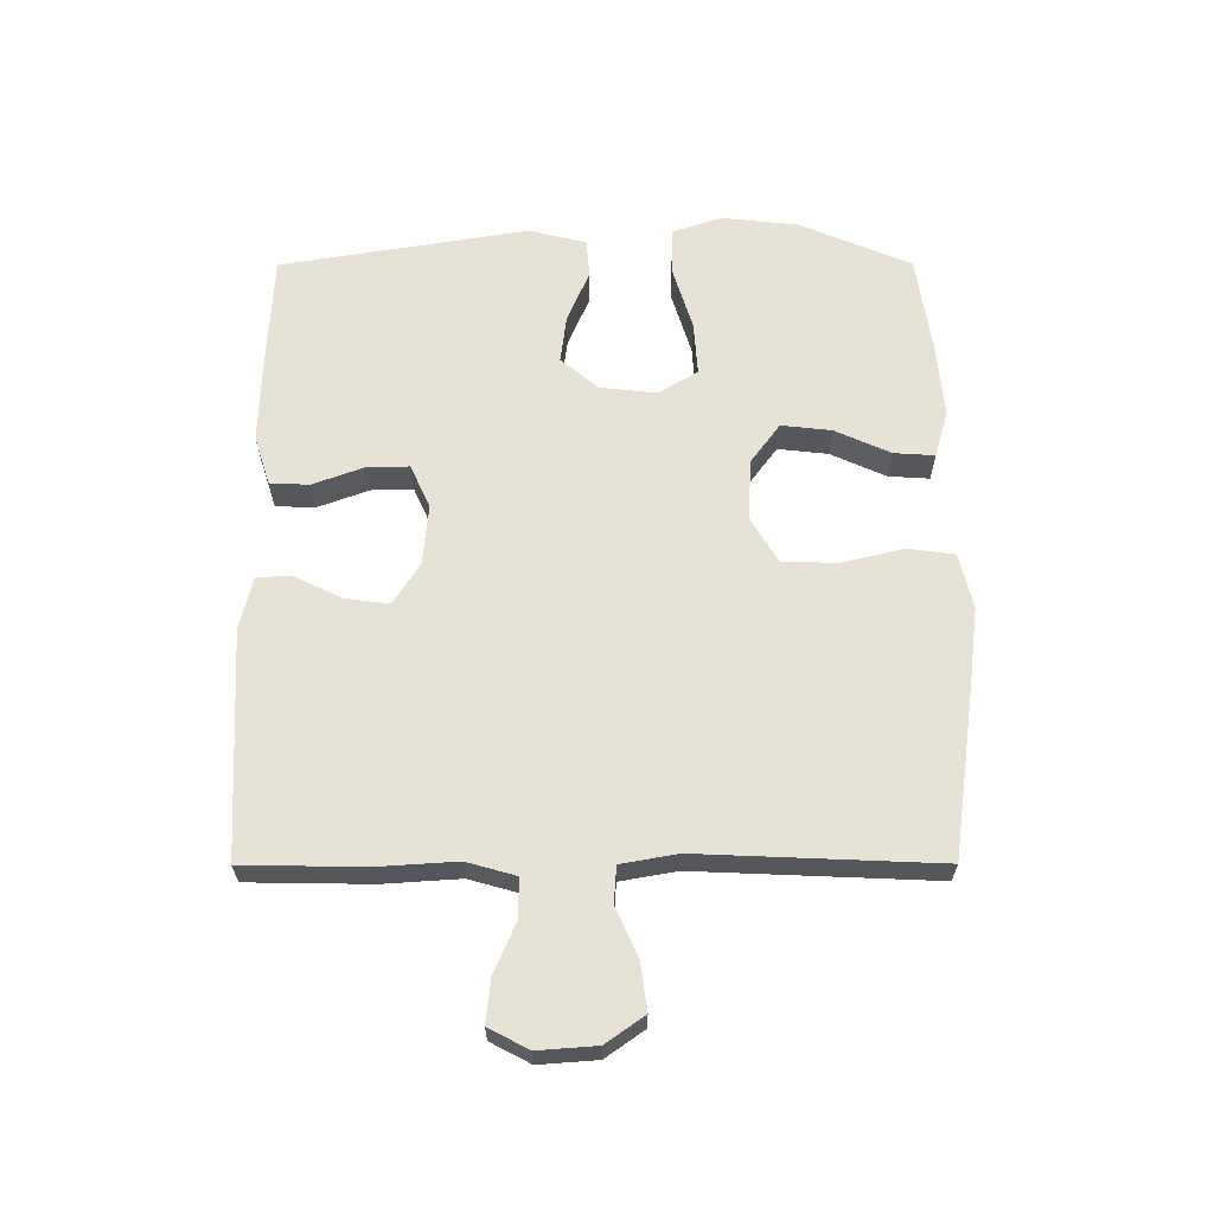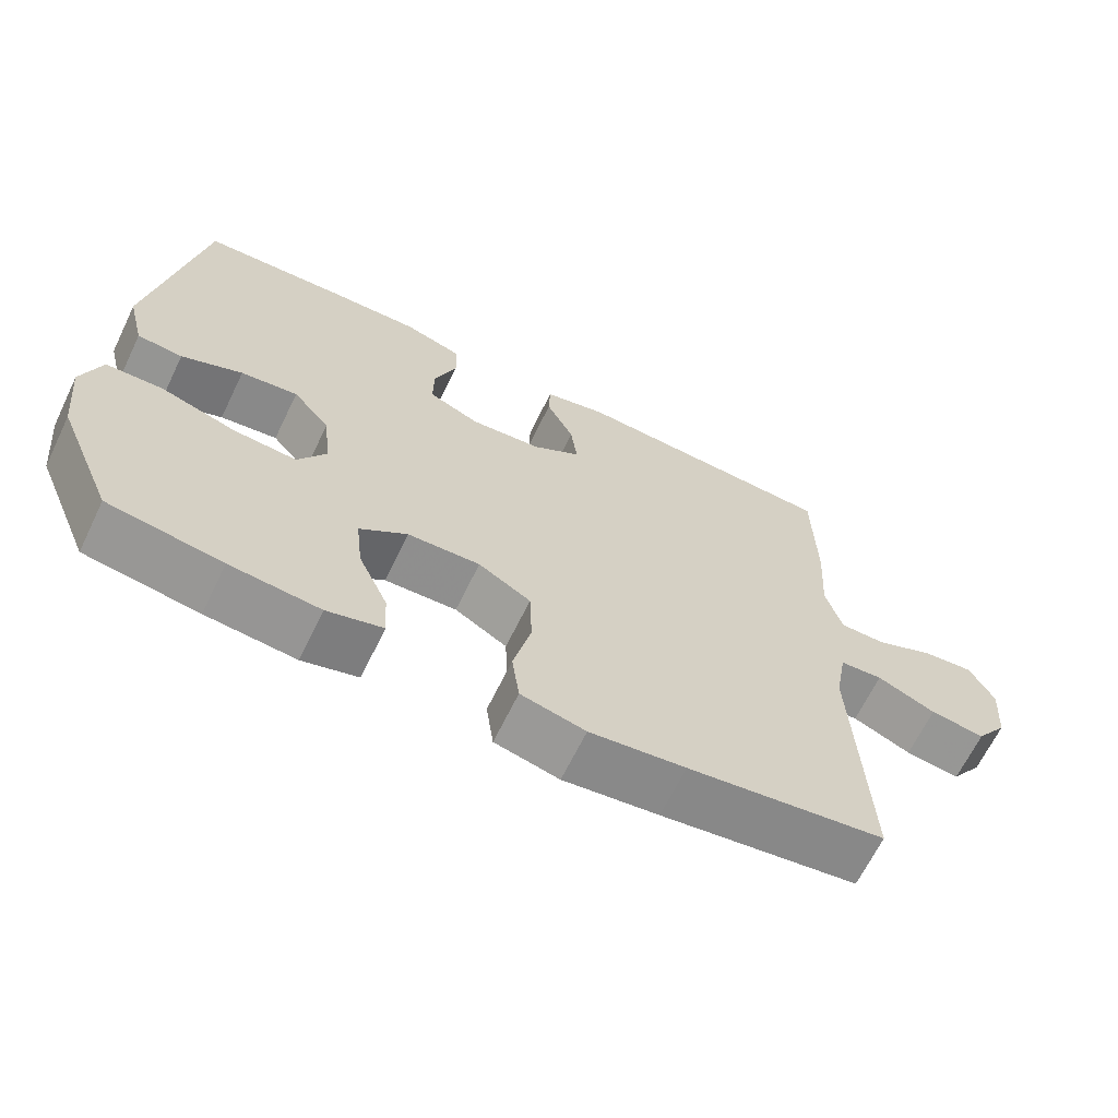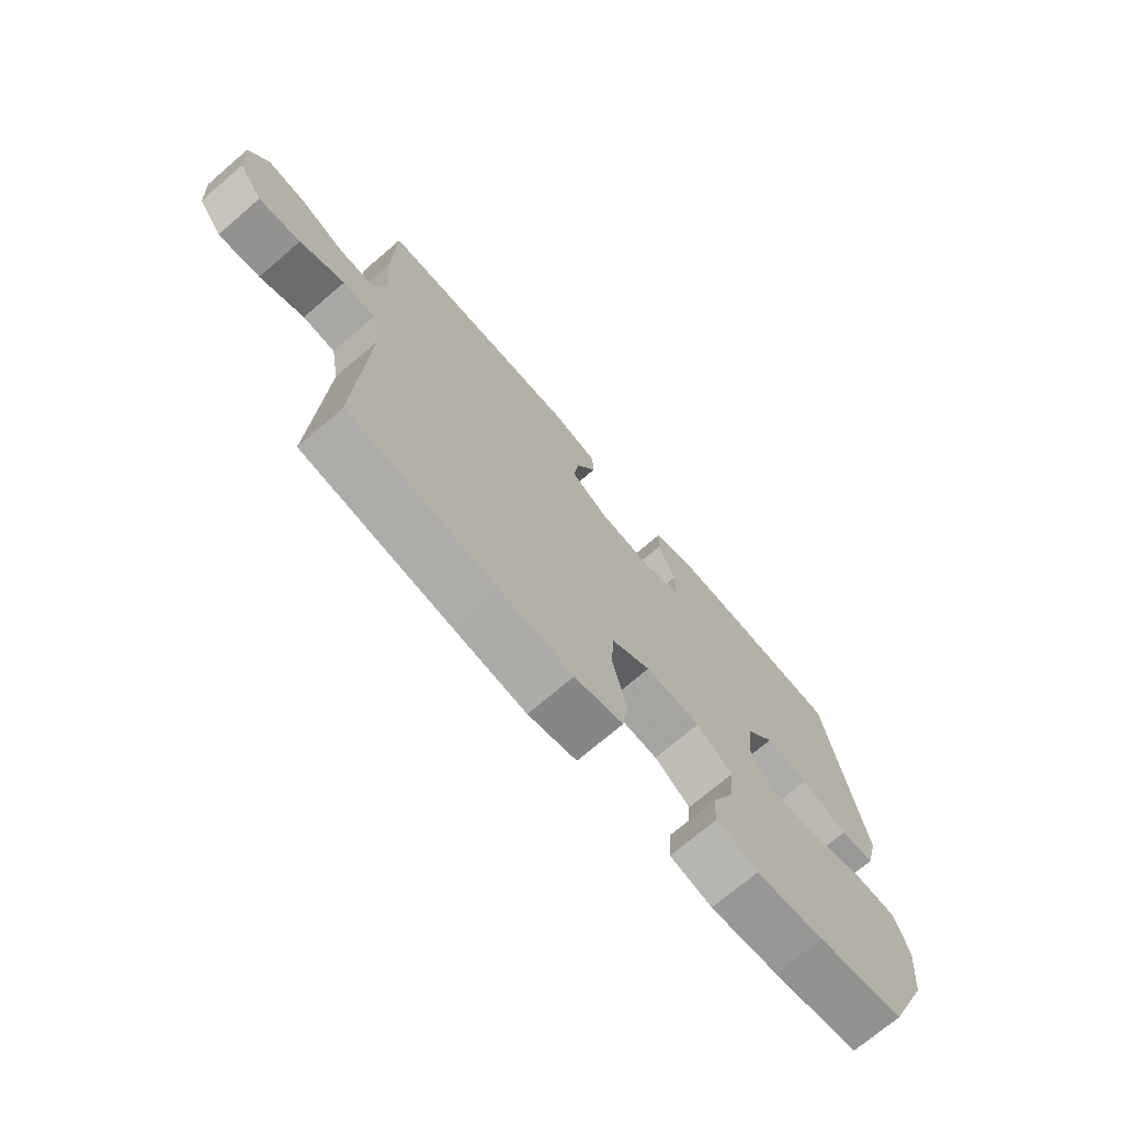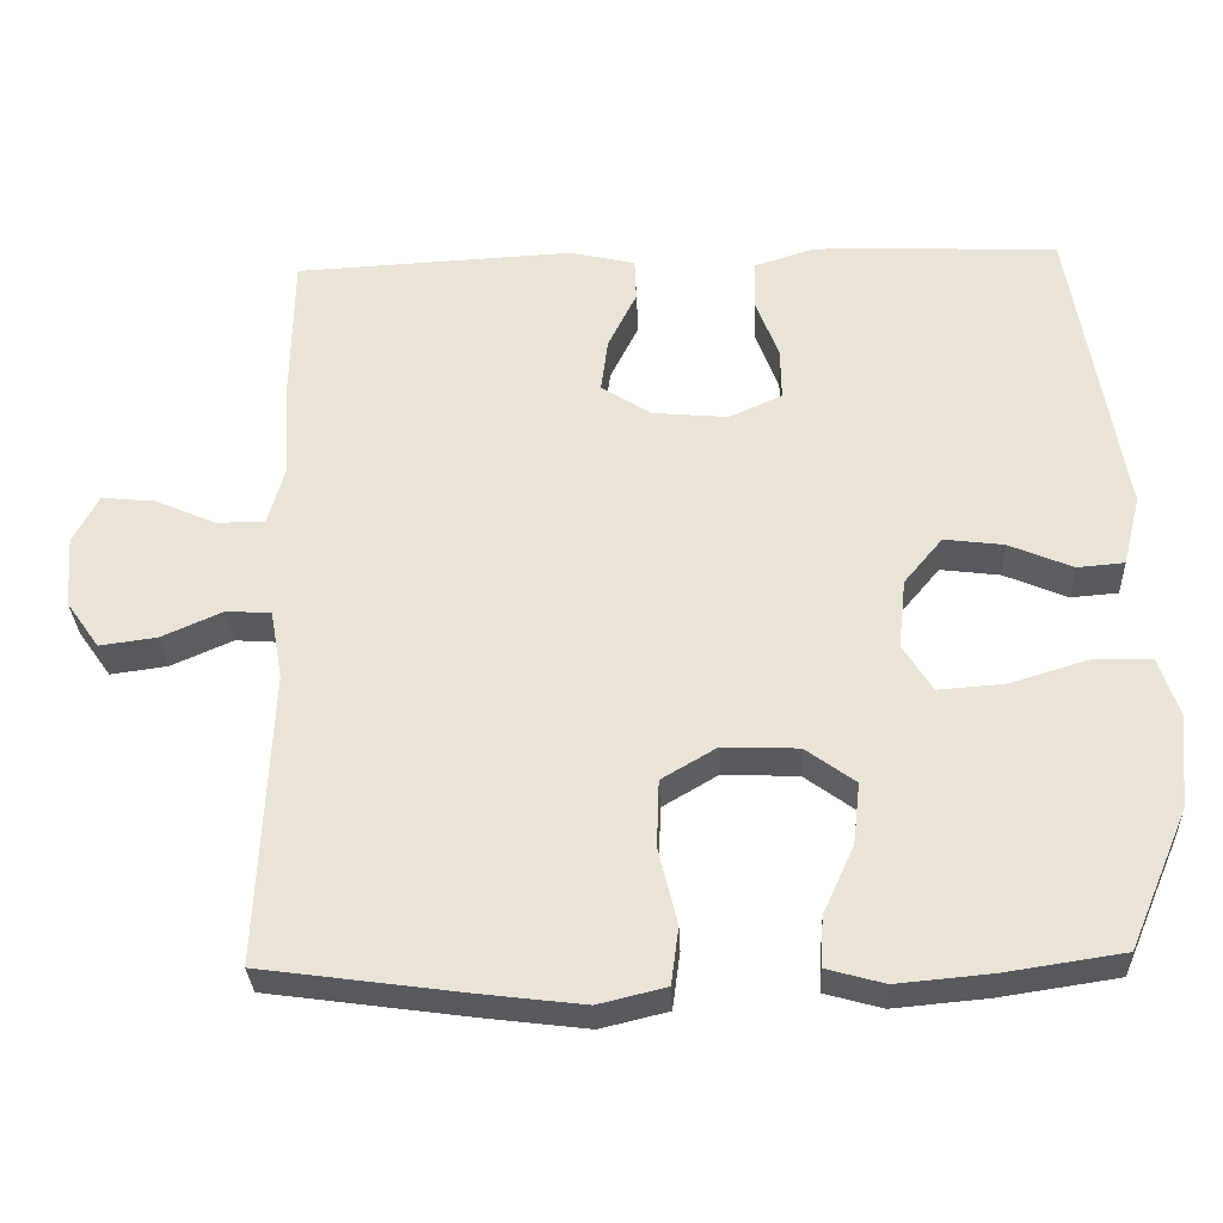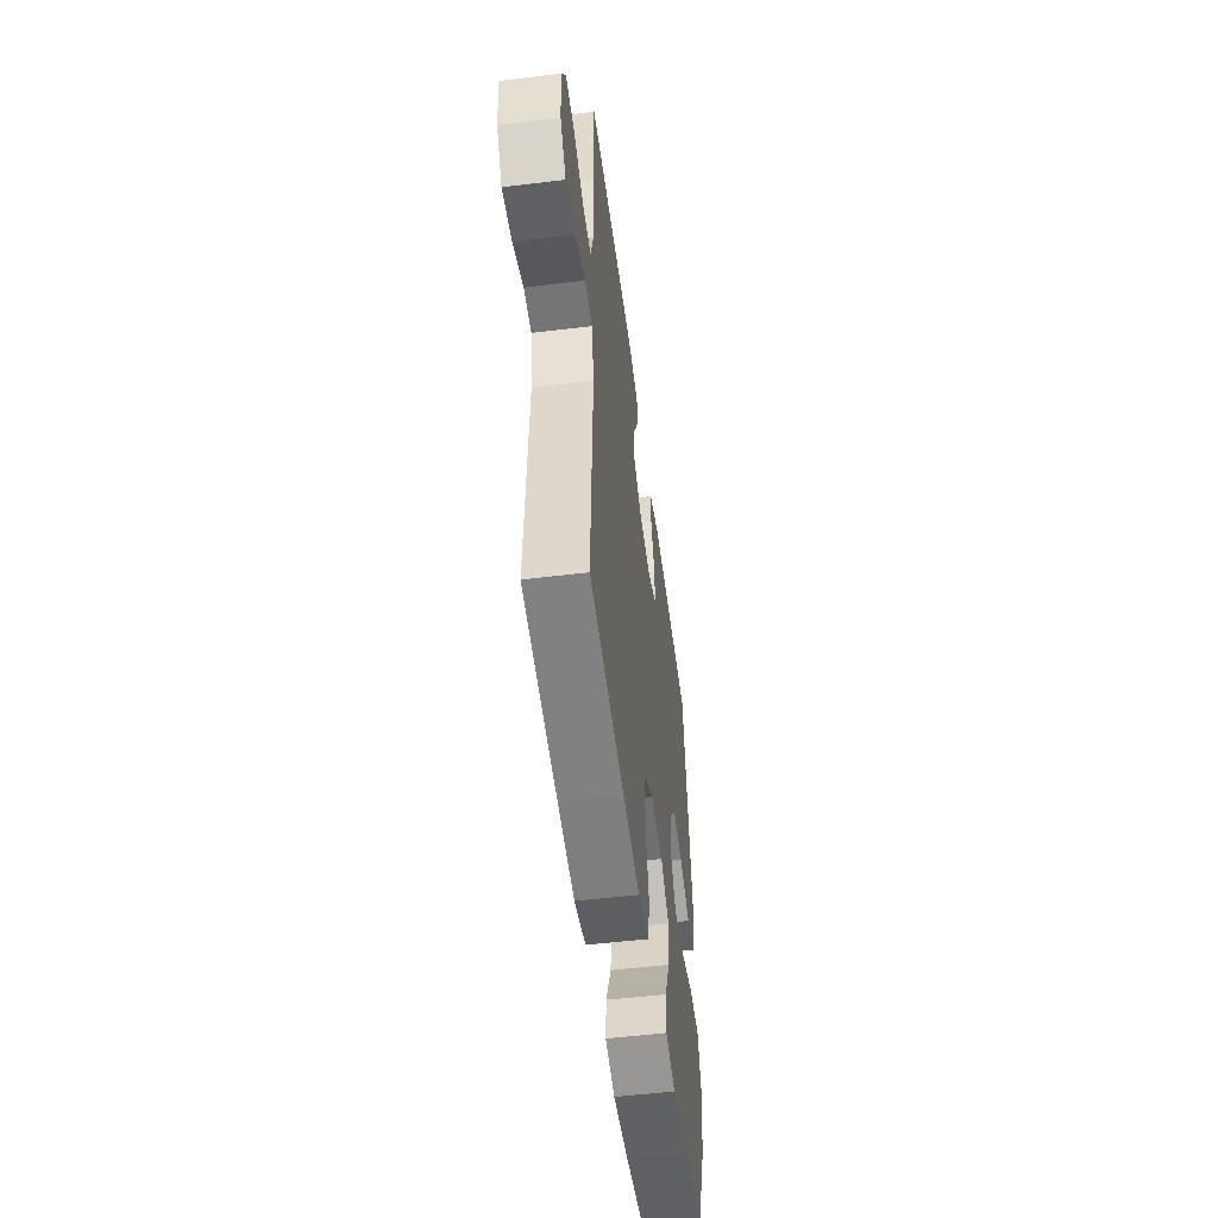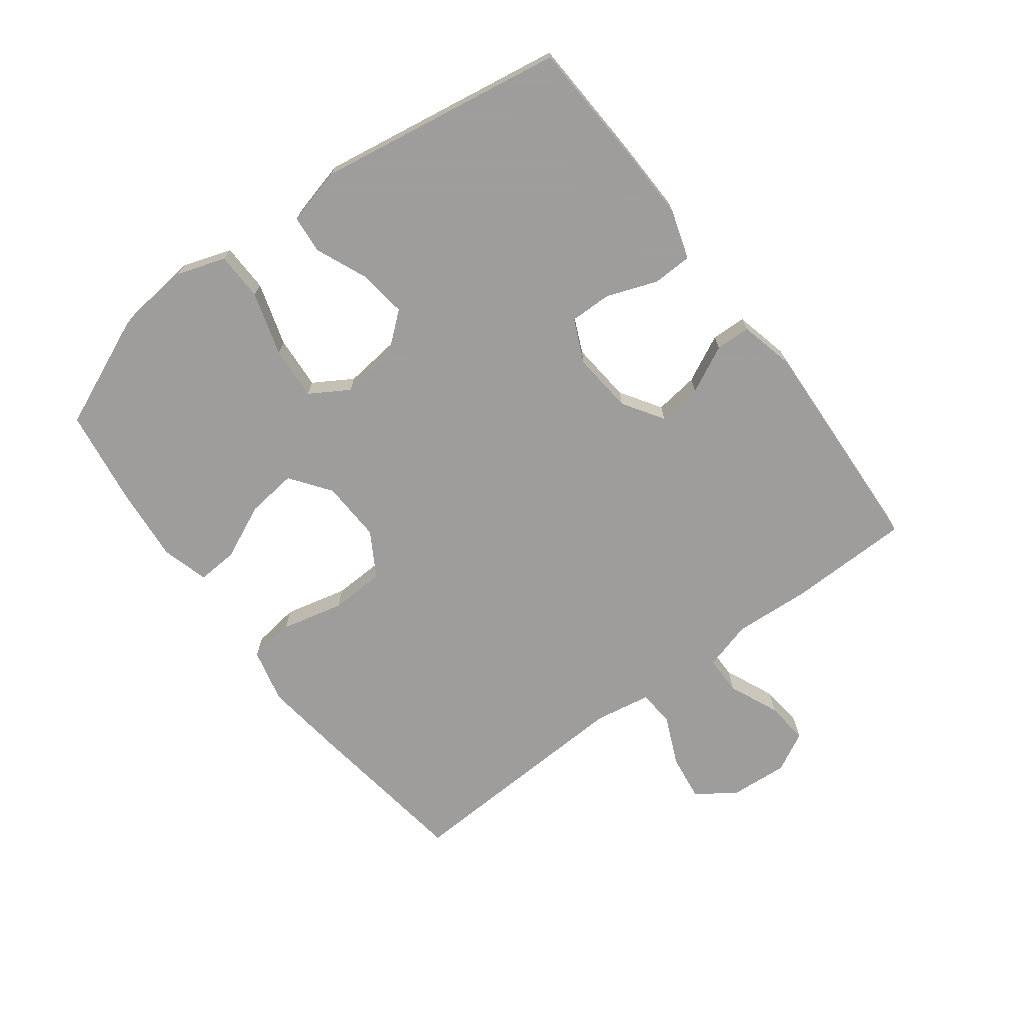
<metadata>
{"format":"obj","ext":"obj","renderer":"f3d","projection":"perspective","resolution":1024,"background":"white","views":[{"elev":63.3,"azim":89.9,"up":"+Y"},{"elev":-65.9,"azim":-25.9,"up":"+Z"},{"elev":-72.0,"azim":130.6,"up":"+Z"},{"elev":-31.3,"azim":-177.5,"up":"+Z"},{"elev":-52.6,"azim":97.5,"up":"+Z"},{"elev":-70.7,"azim":-53.0,"up":"+Y"}]}
</metadata>
<code>
v 0.5 0.07 -0.5
v 0.234 0.07 -0.537
v 0.105 0.07 -0.553
v 0.018 0.07 -0.532
v 0.008 0.07 -0.458
v 0.032 0.07 -0.358
v 0.029 0.07 -0.271
v -0.042 0.07 -0.229
v -0.14 0.07 -0.233
v -0.204 0.07 -0.28
v -0.195 0.07 -0.36
v -0.155 0.07 -0.448
v -0.151 0.07 -0.513
v -0.226 0.07 -0.534
v -0.347 0.07 -0.523
v -0.5 0.07 -0.5
v -0.576 0.07 -0.322
v -0.589 0.07 -0.201
v -0.563 0.07 -0.123
v -0.486 0.07 -0.121
v -0.385 0.07 -0.152
v -0.3 0.07 -0.158
v -0.262 0.07 -0.096
v -0.272 0.07 -0.006
v -0.322 0.07 0.054
v -0.399 0.07 0.044
v -0.481 0.07 0.009
v -0.542 0.07 0.014
v -0.565 0.07 0.105
v -0.5 0.07 0.5
v -0.302 0.07 0.51
v -0.182 0.07 0.513
v -0.104 0.07 0.488
v -0.102 0.07 0.425
v -0.132 0.07 0.344
v -0.133 0.07 0.277
v -0.064 0.07 0.246
v 0.033 0.07 0.255
v 0.098 0.07 0.297
v 0.089 0.07 0.367
v 0.052 0.07 0.442
v 0.054 0.07 0.498
v 0.139 0.07 0.518
v 0.5 0.07 0.5
v 0.503 0.07 0.305
v 0.495 0.07 0.182
v 0.517 0.07 0.104
v 0.579 0.07 0.104
v 0.659 0.07 0.139
v 0.728 0.07 0.146
v 0.761 0.07 0.083
v 0.754 0.07 -0.01
v 0.711 0.07 -0.071
v 0.637 0.07 -0.061
v 0.558 0.07 -0.026
v 0.5 0.07 -0.03
v 0.484 0.07 -0.12
v 0.5 0 -0.5
v 0.234 0 -0.537
v 0.105 0 -0.553
v 0.018 0 -0.532
v 0.008 0 -0.458
v 0.032 0 -0.358
v 0.029 0 -0.271
v -0.042 0 -0.229
v -0.14 0 -0.233
v -0.204 0 -0.28
v -0.195 0 -0.36
v -0.155 0 -0.448
v -0.151 0 -0.513
v -0.226 0 -0.534
v -0.347 0 -0.523
v -0.5 0 -0.5
v -0.576 0 -0.322
v -0.589 0 -0.201
v -0.563 0 -0.123
v -0.486 0 -0.121
v -0.385 0 -0.152
v -0.3 0 -0.158
v -0.262 0 -0.096
v -0.272 0 -0.006
v -0.322 0 0.054
v -0.399 0 0.044
v -0.481 0 0.009
v -0.542 0 0.014
v -0.565 0 0.105
v -0.5 0 0.5
v -0.302 0 0.51
v -0.182 0 0.513
v -0.104 0 0.488
v -0.102 0 0.425
v -0.132 0 0.344
v -0.133 0 0.277
v -0.064 0 0.246
v 0.033 0 0.255
v 0.098 0 0.297
v 0.089 0 0.367
v 0.052 0 0.442
v 0.054 0 0.498
v 0.139 0 0.518
v 0.5 0 0.5
v 0.503 0 0.305
v 0.495 0 0.182
v 0.517 0 0.104
v 0.579 0 0.104
v 0.659 0 0.139
v 0.728 0 0.146
v 0.761 0 0.083
v 0.754 0 -0.01
v 0.711 0 -0.071
v 0.637 0 -0.061
v 0.558 0 -0.026
v 0.5 0 -0.03
v 0.484 0 -0.12
f 53 54 55
f 52 53 55
f 51 52 55
f 50 51 55
f 49 50 55
f 48 49 55
f 47 48 55 56
f 46 47 56 57
f 44 45 46
f 43 44 46
f 42 43 46
f 41 42 46
f 40 41 46
f 39 40 46 57
f 33 34 35
f 32 33 35
f 31 32 35
f 30 31 35
f 29 30 35
f 28 29 35
f 27 28 35
f 26 27 35
f 25 26 35 36
f 24 25 36 37
f 19 20 21
f 18 19 21
f 17 18 21
f 16 17 21
f 15 16 21
f 14 15 21
f 13 14 21
f 12 13 21
f 11 12 21
f 10 11 21 22
f 9 10 22 23
f 4 5 6
f 3 4 6
f 2 3 6
f 1 2 6
f 57 1 6
f 57 6 7
f 39 57 7
f 38 39 7
f 24 37 38
f 23 24 38
f 9 23 38
f 8 9 38
f 7 8 38
f 112 111 110
f 112 110 109
f 112 109 108
f 112 108 107
f 112 107 106
f 112 106 105
f 113 112 105 104
f 114 113 104 103
f 103 102 101
f 103 101 100
f 103 100 99
f 103 99 98
f 103 98 97
f 114 103 97 96
f 92 91 90
f 92 90 89
f 92 89 88
f 92 88 87
f 92 87 86
f 92 86 85
f 92 85 84
f 92 84 83
f 93 92 83 82
f 94 93 82 81
f 78 77 76
f 78 76 75
f 78 75 74
f 78 74 73
f 78 73 72
f 78 72 71
f 78 71 70
f 78 70 69
f 78 69 68
f 79 78 68 67
f 80 79 67 66
f 63 62 61
f 63 61 60
f 63 60 59
f 63 59 58
f 63 58 114
f 64 63 114
f 64 114 96
f 64 96 95
f 95 94 81
f 95 81 80
f 95 80 66
f 95 66 65
f 95 65 64
f 1 58 59 2
f 2 59 60 3
f 3 60 61 4
f 4 61 62 5
f 5 62 63 6
f 6 63 64 7
f 7 64 65 8
f 8 65 66 9
f 9 66 67 10
f 10 67 68 11
f 11 68 69 12
f 12 69 70 13
f 13 70 71 14
f 14 71 72 15
f 15 72 73 16
f 16 73 74 17
f 17 74 75 18
f 18 75 76 19
f 19 76 77 20
f 20 77 78 21
f 21 78 79 22
f 22 79 80 23
f 23 80 81 24
f 24 81 82 25
f 25 82 83 26
f 26 83 84 27
f 27 84 85 28
f 28 85 86 29
f 29 86 87 30
f 30 87 88 31
f 31 88 89 32
f 32 89 90 33
f 33 90 91 34
f 34 91 92 35
f 35 92 93 36
f 36 93 94 37
f 37 94 95 38
f 38 95 96 39
f 39 96 97 40
f 40 97 98 41
f 41 98 99 42
f 42 99 100 43
f 43 100 101 44
f 44 101 102 45
f 45 102 103 46
f 46 103 104 47
f 47 104 105 48
f 48 105 106 49
f 49 106 107 50
f 50 107 108 51
f 51 108 109 52
f 52 109 110 53
f 53 110 111 54
f 54 111 112 55
f 55 112 113 56
f 56 113 114 57
f 57 114 58 1

</code>
